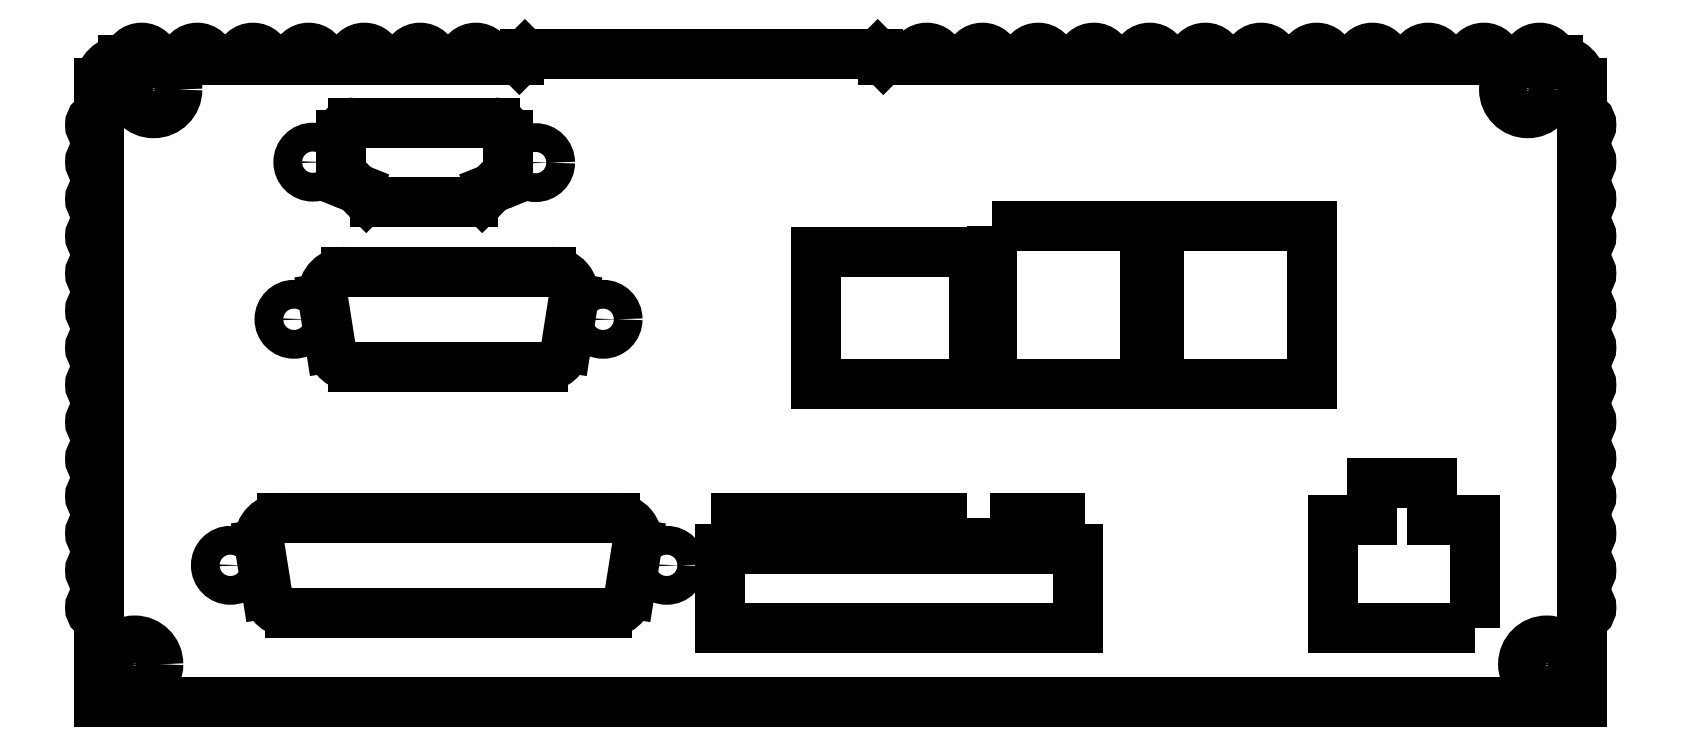
<metadata>
{"format":"dxf","ext":"dxf","renderer":"ezdxf+matplotlib","layout":"modelspace","background":"white","min_lineweight":24,"dpi":150}
</metadata>
<code>
0
SECTION
2
ENTITIES
0
CIRCLE
8
DRILL
10
3.6
20
4.1
40
1.6
0
CIRCLE
8
DRILL
10
153.7
20
66
40
1.6
0
CIRCLE
8
DRILL
10
155.7
20
4.1
40
1.6
0
CIRCLE
8
COUNTER
10
3.6
20
4.1
40
2.55
0
CIRCLE
8
COUNTER
10
153.7
20
66
40
2.55
0
CIRCLE
8
COUNTER
10
155.7
20
4.1
40
2.55
0
CIRCLE
8
MOUNT
10
7.18
20
17.48
40
1.6
0
CIRCLE
8
MOUNT
10
152.2
20
17.48
40
1.6
0
CIRCLE
8
MOUNT
10
7.18
20
17.48
40
2.55
0
CIRCLE
8
MOUNT
10
152.2
20
17.48
40
2.55
0
CIRCLE
8
DRILL
10
13.91
20
14.75
40
1.55
0
CIRCLE
8
DRILL
10
60.91
20
14.75
40
1.55
0
CIRCLE
8
DRILL
10
5.65
20
66
40
1.6
0
CIRCLE
8
COUNTER
10
5.65
20
66
40
2.55
0
CIRCLE
8
DB15
10
20.76
20
41.25
40
1.55
0
CIRCLE
8
DB15
10
54.06
20
41.25
40
1.55
0
CIRCLE
8
DRILL
10
22.79
20
58.17
40
1.55
0
CIRCLE
8
DRILL
10
46.79
20
58.12
40
1.55
0
LWPOLYLINE
8
CUTOUT
90
    4
70
    1
43
0
10
94.03
20
48.5
10
77.02
20
48.5
10
77.02
20
34.25
10
94.03
20
34.25
0
LWPOLYLINE
8
CUTOUT
90
    4
70
    1
43
0
10
95.92
20
51.25
10
112.4
20
51.25
10
112.4
20
34.25
10
95.92
20
34.25
0
LWPOLYLINE
8
CUTOUT
90
    8
70
    1
43
0
10
148
20
8
10
148
20
19.6
10
143.3
20
19.6
10
143.3
20
23.6
10
136.9
20
23.6
10
136.9
20
19.6
10
132.7
20
19.6
10
132.7
20
8
0
LWPOLYLINE
8
CUTOUT
90
   20
70
    1
43
0
10
93.28
20
19.85
10
88.42
20
19.85
10
88.42
20
16.53
10
83.28
20
16.53
10
83.28
20
19.85
10
78.42
20
19.85
10
78.42
20
16.53
10
73.28
20
16.53
10
73.28
20
19.85
10
68.42
20
19.85
10
68.42
20
16.53
10
66.68
20
16.53
10
66.68
20
8
10
105.2
20
8
10
105.2
20
16.53
10
103.3
20
16.53
10
103.3
20
19.85
10
98.42
20
19.85
10
98.42
20
16.53
10
93.28
20
16.53
0
ARC
8
CUTOUT
10
20.3
20
12.1
40
2.456
50
189
51
270
0
LINE
8
CUTOUT
10
20.3
20
9.64
11
54.48
21
9.64
0
LINE
8
CUTOUT
10
17.04
20
17.02
11
17.88
21
11.71
0
ARC
8
CUTOUT
10
54.48
20
12.1
40
2.456
50
270
51
351
0
LINE
8
CUTOUT
10
56.9
20
11.71
11
57.74
21
17.02
0
ARC
8
CUTOUT
10
55.32
20
17.4
40
2.456
50
351
51
90
0
LINE
8
CUTOUT
10
55.32
20
19.86
11
19.46
21
19.86
0
ARC
8
CUTOUT
10
19.46
20
17.4
40
2.456
50
90
51
180
0
ARC
8
CUTOUT
10
19.46
20
17.4
40
2.456
50
180
51
189
0
LINE
8
CUTOUT
10
130.4
20
51.25
11
113.9
21
51.25
0
LINE
8
CUTOUT
10
113.9
20
51.25
11
113.9
21
34.25
0
LINE
8
CUTOUT
10
113.9
20
34.25
11
130.4
21
34.25
0
LINE
8
CUTOUT
10
130.4
20
34.25
11
130.4
21
51.25
0
LINE
8
CUTOUT
10
41.03
20
54.33
11
42.05
21
55.34
0
LINE
8
CUTOUT
10
42.05
20
55.34
11
42.93
21
55.69
0
ARC
8
CUTOUT
10
42.41
20
56.97
40
1.375
50
291.8
51
0
0
LINE
8
CUTOUT
10
43.79
20
56.97
11
43.79
21
61.05
0
ARC
8
CUTOUT
10
42.41
20
61.05
40
1.375
50
0
51
90
0
LINE
8
CUTOUT
10
42.41
20
62.43
11
27.16
21
62.43
0
ARC
8
CUTOUT
10
27.16
20
61.05
40
1.375
50
90
51
180
0
LINE
8
CUTOUT
10
25.79
20
61.05
11
25.79
21
56.97
0
ARC
8
CUTOUT
10
27.17
20
56.97
40
1.375
50
180
51
248.2
0
LINE
8
CUTOUT
10
26.65
20
55.69
11
27.53
21
55.34
0
LINE
8
CUTOUT
10
27.53
20
55.34
11
28.55
21
54.33
0
ARC
8
CUTOUT
10
29.52
20
55.3
40
1.375
50
225
51
270
0
LINE
8
CUTOUT
10
29.52
20
53.93
11
40.06
21
53.93
0
ARC
8
CUTOUT
10
40.06
20
55.3
40
1.375
50
270
51
315
0
LINE
8
OUTLINE
10
45.04
20
69.2
11
45.64
21
69.8
0
LINE
8
OUTLINE
10
45.64
20
69.8
11
83.64
21
69.8
0
LINE
8
OUTLINE
10
83.64
20
69.8
11
84.24
21
69.2
0
LINE
8
OUTLINE
10
84.24
20
69.2
11
87.44
21
69.2
0
ARC
8
OUTLINE
10
88.92
20
69
40
1.5
50
7.662
51
172.3
0
LINE
8
OUTLINE
10
90.41
20
69.2
11
93.44
21
69.2
0
ARC
8
OUTLINE
10
94.92
20
69
40
1.5
50
7.662
51
172.3
0
LINE
8
OUTLINE
10
96.41
20
69.2
11
99.44
21
69.2
0
ARC
8
OUTLINE
10
100.9
20
69
40
1.5
50
7.662
51
172.3
0
LINE
8
OUTLINE
10
102.4
20
69.2
11
105.4
21
69.2
0
ARC
8
OUTLINE
10
106.9
20
69
40
1.5
50
7.662
51
172.3
0
LINE
8
OUTLINE
10
108.4
20
69.2
11
111.4
21
69.2
0
ARC
8
OUTLINE
10
112.9
20
69
40
1.5
50
7.662
51
172.3
0
LINE
8
OUTLINE
10
114.4
20
69.2
11
117.4
21
69.2
0
ARC
8
OUTLINE
10
118.9
20
69
40
1.5
50
7.662
51
172.3
0
LINE
8
OUTLINE
10
120.4
20
69.2
11
123.4
21
69.2
0
ARC
8
OUTLINE
10
124.9
20
69
40
1.5
50
7.662
51
172.3
0
LINE
8
OUTLINE
10
126.4
20
69.2
11
129.4
21
69.2
0
ARC
8
OUTLINE
10
130.9
20
69
40
1.5
50
7.662
51
172.3
0
LINE
8
OUTLINE
10
132.4
20
69.2
11
135.4
21
69.2
0
ARC
8
OUTLINE
10
136.9
20
69
40
1.5
50
7.662
51
172.3
0
LINE
8
OUTLINE
10
138.4
20
69.2
11
141.4
21
69.2
0
ARC
8
OUTLINE
10
142.9
20
69
40
1.5
50
7.662
51
172.3
0
LINE
8
OUTLINE
10
144.4
20
69.2
11
147.4
21
69.2
0
ARC
8
OUTLINE
10
148.9
20
69
40
1.5
50
7.662
51
172.3
0
LINE
8
OUTLINE
10
150.4
20
69.2
11
153.4
21
69.2
0
ARC
8
OUTLINE
10
154.9
20
69
40
1.5
50
7.662
51
172.3
0
LINE
8
OUTLINE
10
156.4
20
69.2
11
156.9
21
69.2
0
ARC
8
OUTLINE
10
156.8
20
66.52
40
2.68
50
3.834
51
88.41
0
LINE
8
OUTLINE
10
159.5
20
66.7
11
159.5
21
63.2
0
ARC
8
OUTLINE
10
159.5
20
62.2
40
1
50
270
51
90
0
LINE
8
OUTLINE
10
159.5
20
61.2
11
159.5
21
59.2
0
ARC
8
OUTLINE
10
159.5
20
58.2
40
1
50
270
51
90
0
LINE
8
OUTLINE
10
159.5
20
57.2
11
159.5
21
55.2
0
ARC
8
OUTLINE
10
159.5
20
54.2
40
1
50
270
51
90
0
LINE
8
OUTLINE
10
159.5
20
53.2
11
159.5
21
51.2
0
ARC
8
OUTLINE
10
159.5
20
50.2
40
1
50
270
51
90
0
LINE
8
OUTLINE
10
159.5
20
49.2
11
159.5
21
47.2
0
ARC
8
OUTLINE
10
159.5
20
46.2
40
1
50
270
51
90
0
LINE
8
OUTLINE
10
159.5
20
45.2
11
159.5
21
43.2
0
ARC
8
OUTLINE
10
159.5
20
42.2
40
1
50
270
51
90
0
LINE
8
OUTLINE
10
159.5
20
41.2
11
159.5
21
39.2
0
ARC
8
OUTLINE
10
159.5
20
38.2
40
1
50
270
51
90
0
LINE
8
OUTLINE
10
159.5
20
37.2
11
159.5
21
35.2
0
ARC
8
OUTLINE
10
159.5
20
34.2
40
1
50
270
51
90
0
LINE
8
OUTLINE
10
159.5
20
33.2
11
159.5
21
31.2
0
ARC
8
OUTLINE
10
159.5
20
30.2
40
1
50
270
51
90
0
LINE
8
OUTLINE
10
159.5
20
29.2
11
159.5
21
27.2
0
ARC
8
OUTLINE
10
159.5
20
26.2
40
1
50
270
51
90
0
LINE
8
OUTLINE
10
159.5
20
25.2
11
159.5
21
23.2
0
ARC
8
OUTLINE
10
159.5
20
22.2
40
1
50
270
51
90
0
LINE
8
OUTLINE
10
159.5
20
21.2
11
159.5
21
19.2
0
ARC
8
OUTLINE
10
159.5
20
18.2
40
1
50
270
51
90
0
LINE
8
OUTLINE
10
159.5
20
17.2
11
159.5
21
15.2
0
ARC
8
OUTLINE
10
159.5
20
14.2
40
1
50
270
51
90
0
LINE
8
OUTLINE
10
159.5
20
13.2
11
159.5
21
11.2
0
ARC
8
OUTLINE
10
159.5
20
10.2
40
1
50
270
51
90
0
LINE
8
OUTLINE
10
159.5
20
9.197
11
159.5
21
-3.638e-13
0
LINE
8
OUTLINE
10
159.5
20
-3.638e-13
11
-0.2
21
-3.638e-13
0
LINE
8
OUTLINE
10
-0.2
20
-3.638e-13
11
-0.2
21
9.197
0
ARC
8
OUTLINE
10
-0.2
20
10.2
40
1
50
90
51
270
0
LINE
8
OUTLINE
10
-0.2
20
11.2
11
-0.2
21
13.2
0
ARC
8
OUTLINE
10
-0.2
20
14.2
40
1
50
90
51
270
0
LINE
8
OUTLINE
10
-0.2
20
15.2
11
-0.2
21
17.2
0
ARC
8
OUTLINE
10
-0.2
20
18.2
40
1
50
90
51
270
0
LINE
8
OUTLINE
10
-0.2
20
19.2
11
-0.2
21
21.2
0
ARC
8
OUTLINE
10
-0.2
20
22.2
40
1
50
90
51
270
0
LINE
8
OUTLINE
10
-0.2
20
23.2
11
-0.2
21
25.2
0
ARC
8
OUTLINE
10
-0.2
20
26.2
40
1
50
90
51
270
0
LINE
8
OUTLINE
10
-0.2
20
27.2
11
-0.2
21
29.2
0
ARC
8
OUTLINE
10
-0.2
20
30.2
40
1
50
90
51
270
0
LINE
8
OUTLINE
10
-0.2
20
31.2
11
-0.2
21
33.2
0
ARC
8
OUTLINE
10
-0.2
20
34.2
40
1
50
90
51
270
0
LINE
8
OUTLINE
10
-0.2
20
35.2
11
-0.2
21
37.2
0
ARC
8
OUTLINE
10
-0.2
20
38.2
40
1
50
90
51
270
0
LINE
8
OUTLINE
10
-0.2
20
39.2
11
-0.2
21
41.2
0
ARC
8
OUTLINE
10
-0.2
20
42.2
40
1
50
90
51
270
0
LINE
8
OUTLINE
10
-0.2
20
43.2
11
-0.2
21
45.2
0
ARC
8
OUTLINE
10
-0.2
20
46.2
40
1
50
90
51
270
0
LINE
8
OUTLINE
10
-0.2
20
47.2
11
-0.2
21
49.2
0
ARC
8
OUTLINE
10
-0.2
20
50.2
40
1
50
90
51
270
0
LINE
8
OUTLINE
10
-0.2
20
51.2
11
-0.2
21
53.2
0
ARC
8
OUTLINE
10
-0.2
20
54.2
40
1
50
90
51
270
0
LINE
8
OUTLINE
10
-0.2
20
55.2
11
-0.2
21
57.2
0
ARC
8
OUTLINE
10
-0.2
20
58.2
40
1
50
90
51
270
0
LINE
8
OUTLINE
10
-0.2
20
59.2
11
-0.2
21
61.2
0
ARC
8
OUTLINE
10
-0.2
20
62.2
40
1
50
90
51
270
0
LINE
8
OUTLINE
10
-0.2
20
63.2
11
-0.2
21
66.7
0
ARC
8
OUTLINE
10
2.474
20
66.52
40
2.68
50
91.59
51
176.2
0
LINE
8
OUTLINE
10
2.4
20
69.2
11
2.863
21
69.2
0
ARC
8
OUTLINE
10
4.35
20
69
40
1.5
50
7.662
51
172.3
0
LINE
8
OUTLINE
10
5.837
20
69.2
11
8.863
21
69.2
0
ARC
8
OUTLINE
10
10.35
20
69
40
1.5
50
7.662
51
172.3
0
LINE
8
OUTLINE
10
11.84
20
69.2
11
14.86
21
69.2
0
ARC
8
OUTLINE
10
16.35
20
69
40
1.5
50
7.662
51
172.3
0
LINE
8
OUTLINE
10
17.84
20
69.2
11
20.86
21
69.2
0
ARC
8
OUTLINE
10
22.35
20
69
40
1.5
50
7.662
51
172.3
0
LINE
8
OUTLINE
10
23.84
20
69.2
11
26.86
21
69.2
0
ARC
8
OUTLINE
10
28.35
20
69
40
1.5
50
7.662
51
172.3
0
LINE
8
OUTLINE
10
29.84
20
69.2
11
32.86
21
69.2
0
ARC
8
OUTLINE
10
34.35
20
69
40
1.5
50
7.662
51
172.3
0
LINE
8
OUTLINE
10
35.84
20
69.2
11
38.86
21
69.2
0
ARC
8
OUTLINE
10
40.35
20
69
40
1.5
50
7.662
51
172.3
0
LINE
8
OUTLINE
10
41.84
20
69.2
11
45.04
21
69.2
0
LINE
8
OUTLINE
10
48.47
20
46.36
11
26.31
21
46.36
0
ARC
8
OUTLINE
10
26.31
20
43.9
40
2.456
50
90
51
180
0
ARC
8
OUTLINE
10
26.31
20
43.9
40
2.456
50
180
51
189
0
LINE
8
OUTLINE
10
23.89
20
43.52
11
24.73
21
38.21
0
ARC
8
OUTLINE
10
27.15
20
38.6
40
2.456
50
189
51
270
0
LINE
8
OUTLINE
10
27.15
20
36.14
11
47.63
21
36.14
0
ARC
8
OUTLINE
10
47.63
20
38.6
40
2.456
50
270
51
351
0
LINE
8
OUTLINE
10
50.05
20
38.21
11
50.89
21
43.52
0
ARC
8
OUTLINE
10
48.47
20
43.9
40
2.456
50
351
51
90
0
ENDSEC
0
EOF

</code>
